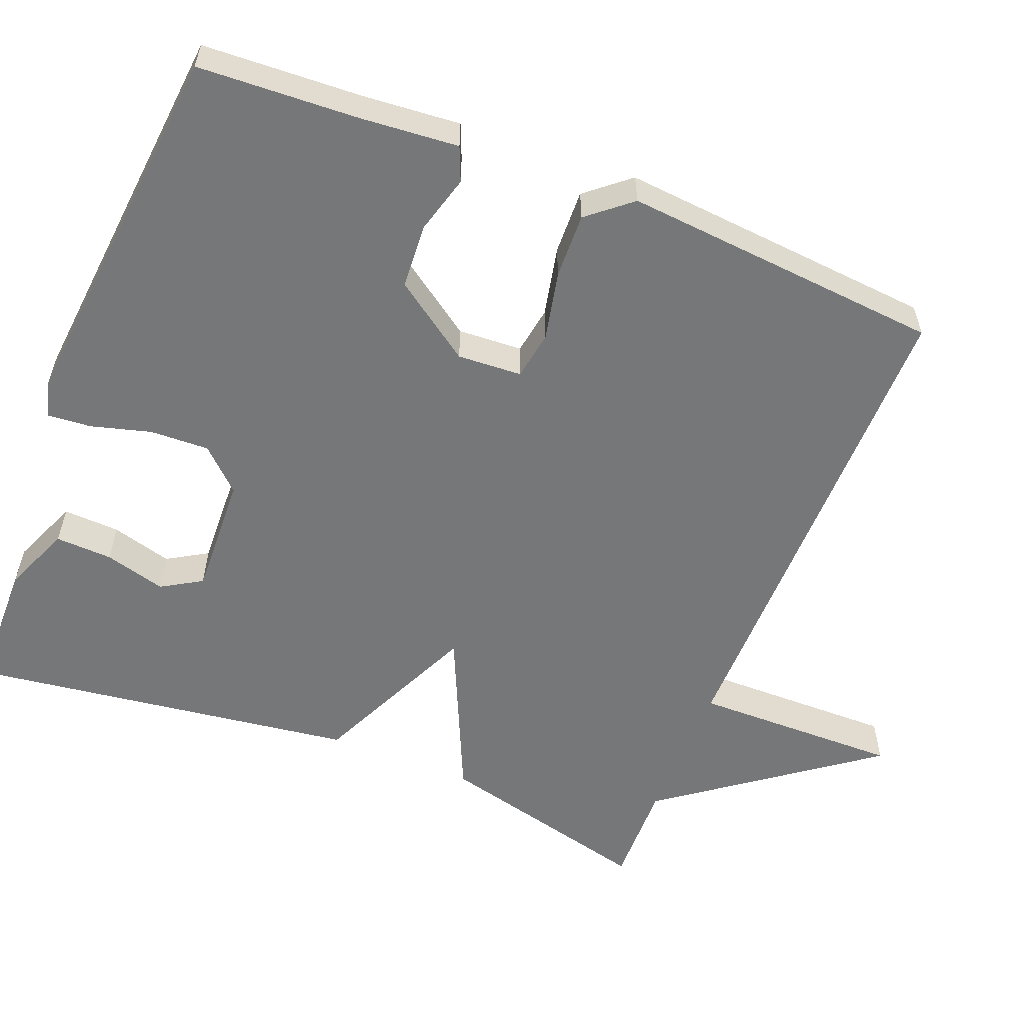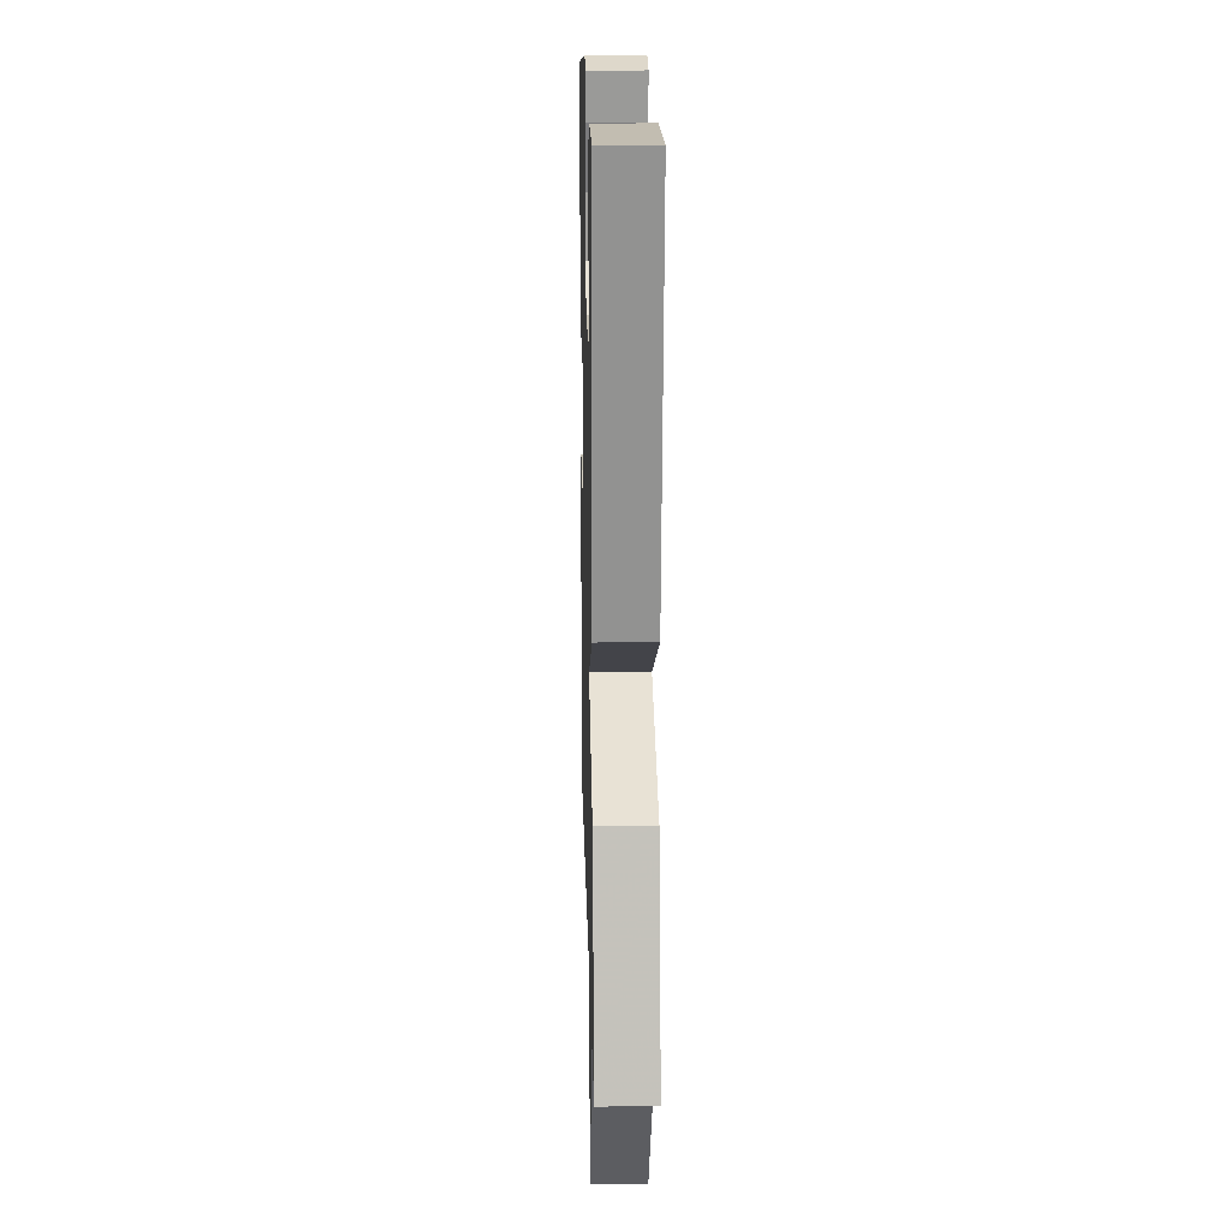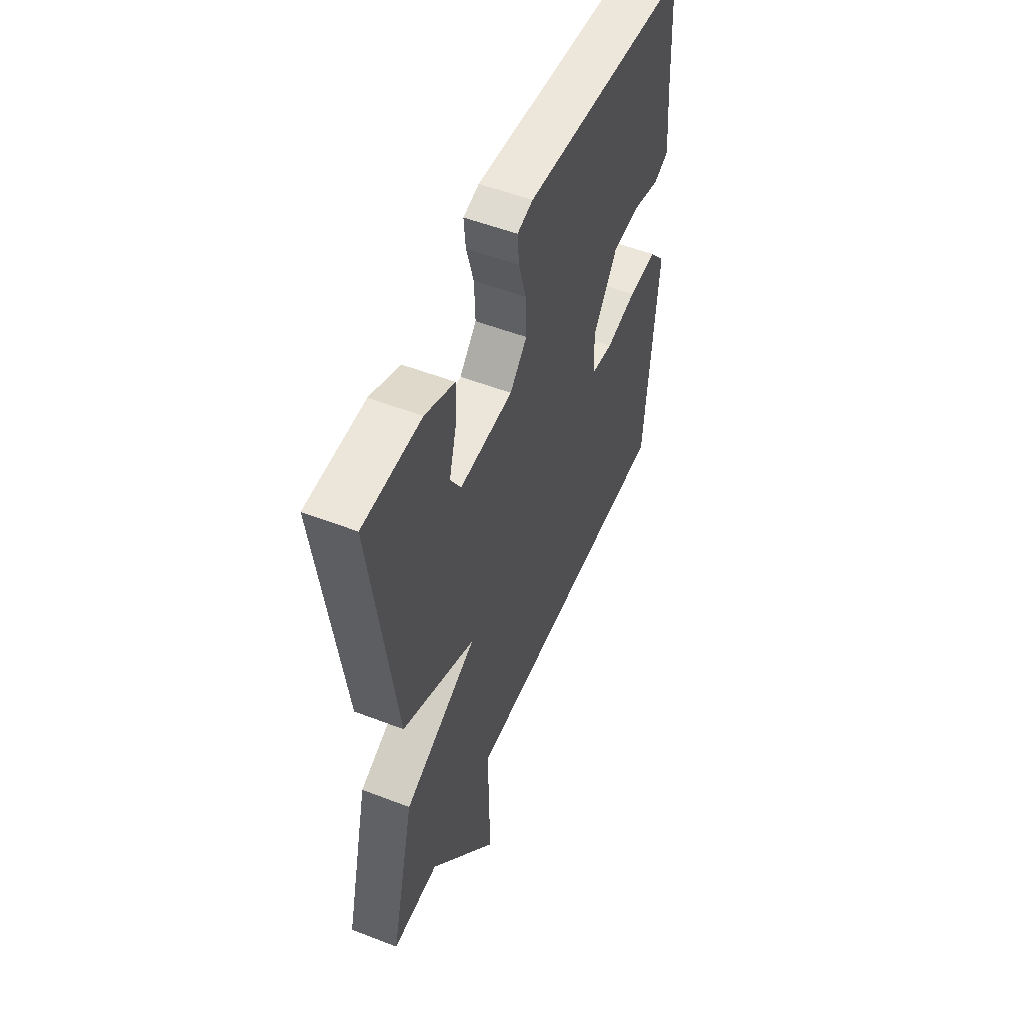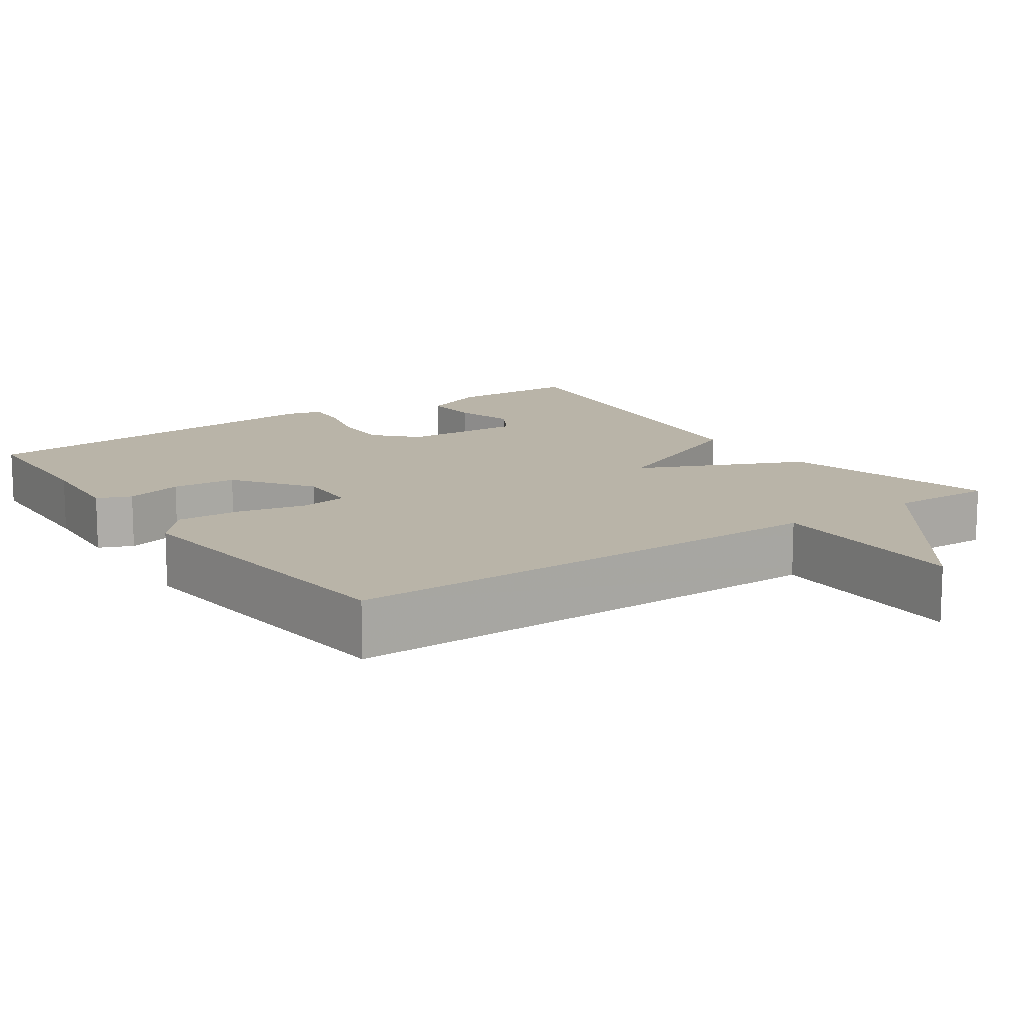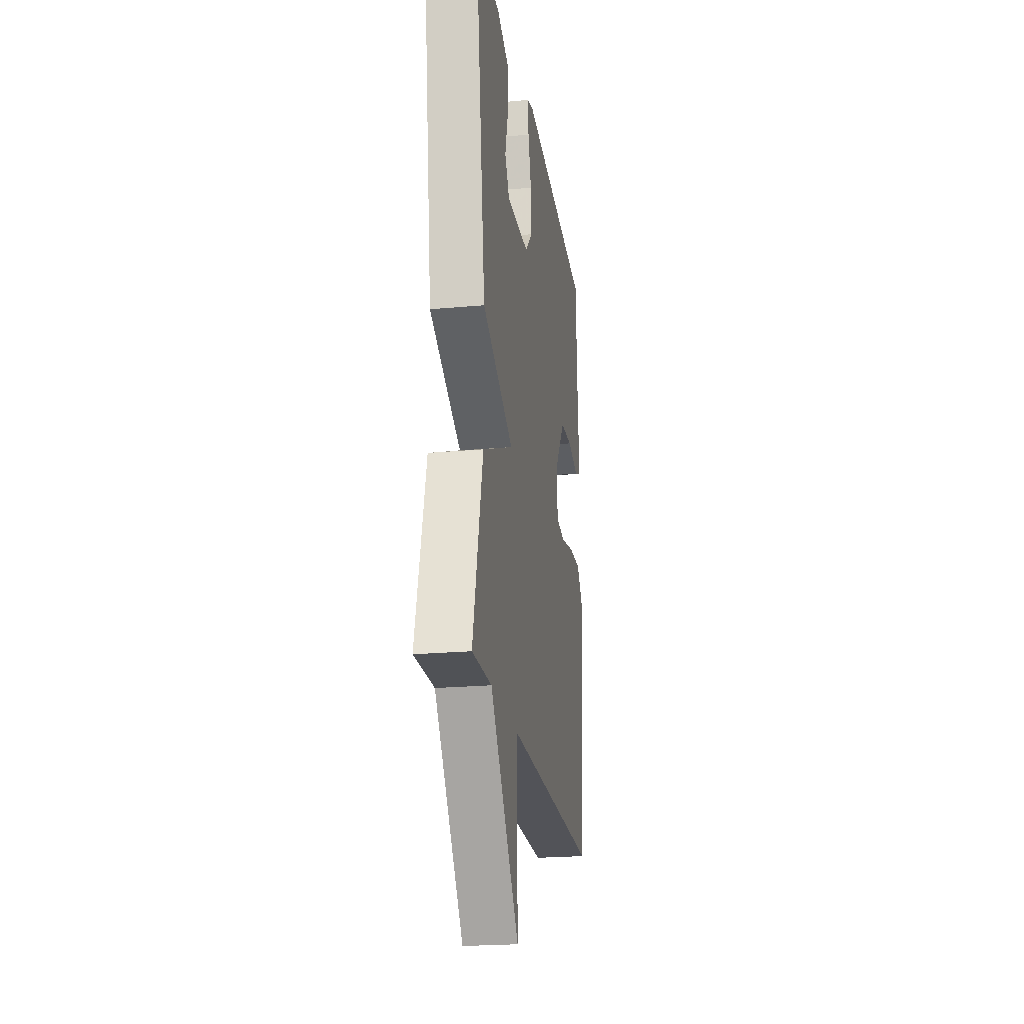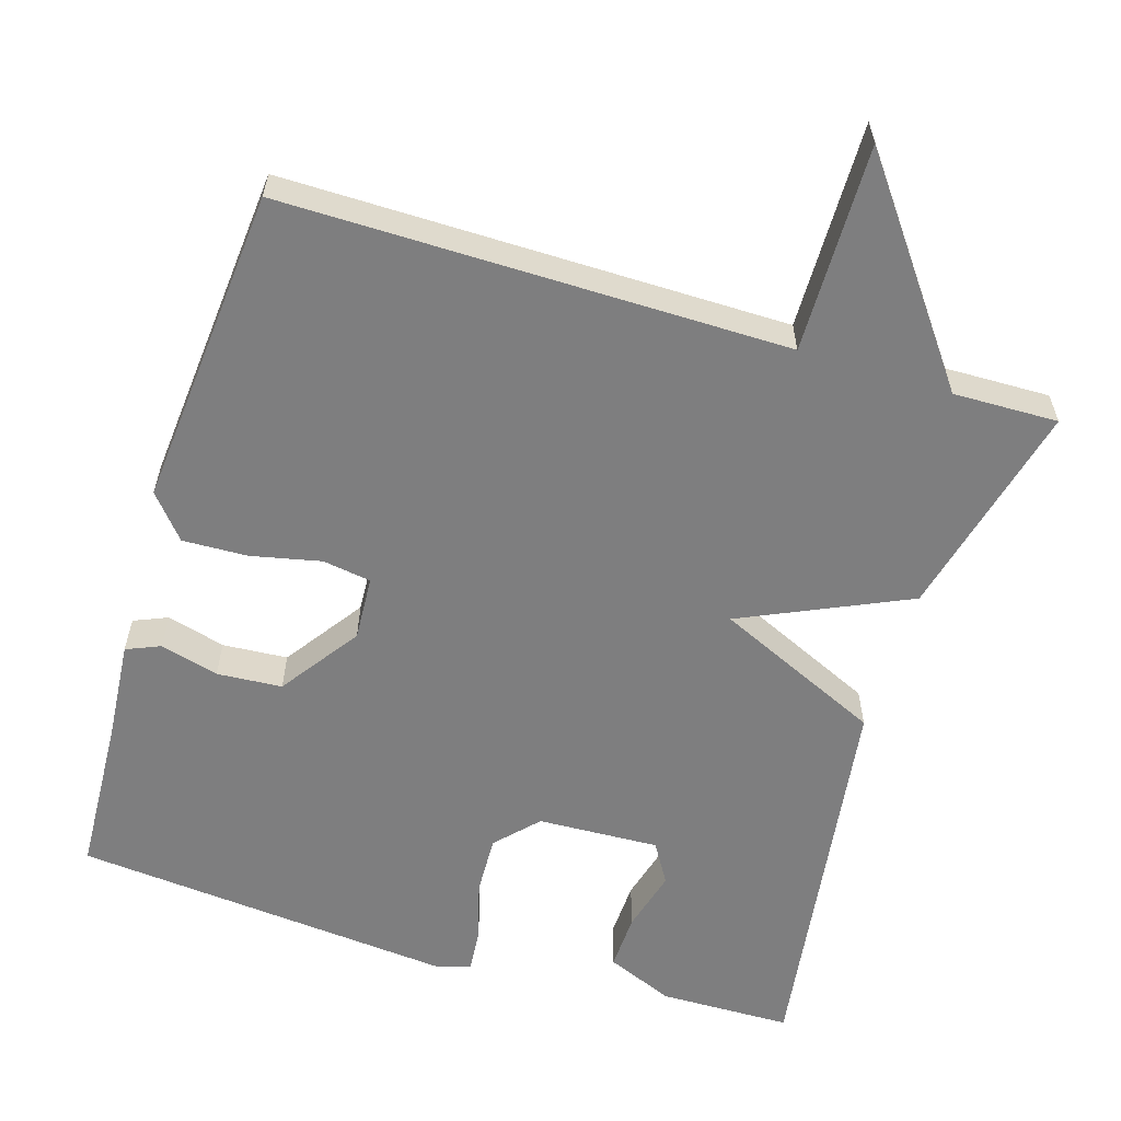
<metadata>
{"format":"obj","ext":"obj","renderer":"f3d","projection":"perspective","resolution":1024,"background":"white","views":[{"elev":-57.0,"azim":68.2,"up":"+Y"},{"elev":16.0,"azim":-91.4,"up":"+Z"},{"elev":52.8,"azim":-67.4,"up":"+Z"},{"elev":13.2,"azim":145.0,"up":"+Y"},{"elev":-22.4,"azim":-81.0,"up":"+Z"},{"elev":-59.5,"azim":162.9,"up":"+Y"}]}
</metadata>
<code>
v 0.5 0.07 -0.5
v -0.162 0.07 -0.497
v -0.158 0.07 -0.771
v -0.362 0.07 -0.497
v -0.5 0.07 -0.5
v -0.429 0.07 -0.213
v -0.209 0.07 -0.113
v -0.429 0.07 -0.013
v -0.5 0.07 0.5
v -0.326 0.07 0.503
v -0.237 0.07 0.466
v -0.24 0.07 0.391
v -0.262 0.07 0.31
v -0.23 0.07 0.257
v -0.07 0.07 0.264
v -0.019 0.07 0.318
v -0.022 0.07 0.396
v -0.044 0.07 0.475
v -0.049 0.07 0.533
v -0.002 0.07 0.546
v 0.5 0.07 0.5
v 0.511 0.07 0.289
v 0.522 0.07 0.16
v 0.477 0.07 0.141
v 0.4 0.07 0.162
v 0.314 0.07 0.156
v 0.241 0.07 0.052
v 0.246 0.07 -0.033
v 0.31 0.07 -0.043
v 0.402 0.07 -0.023
v 0.488 0.07 -0.02
v 0.536 0.07 -0.077
v 0.5 0 -0.5
v -0.162 0 -0.497
v -0.158 0 -0.771
v -0.362 0 -0.497
v -0.5 0 -0.5
v -0.429 0 -0.213
v -0.209 0 -0.113
v -0.429 0 -0.013
v -0.5 0 0.5
v -0.326 0 0.503
v -0.237 0 0.466
v -0.24 0 0.391
v -0.262 0 0.31
v -0.23 0 0.257
v -0.07 0 0.264
v -0.019 0 0.318
v -0.022 0 0.396
v -0.044 0 0.475
v -0.049 0 0.533
v -0.002 0 0.546
v 0.5 0 0.5
v 0.511 0 0.289
v 0.522 0 0.16
v 0.477 0 0.141
v 0.4 0 0.162
v 0.314 0 0.156
v 0.241 0 0.052
v 0.246 0 -0.033
v 0.31 0 -0.043
v 0.402 0 -0.023
v 0.488 0 -0.02
v 0.536 0 -0.077
f 32 1 2
f 31 32 2
f 30 31 2
f 29 30 2
f 28 29 2
f 27 28 2
f 26 27 2
f 22 23 24 25
f 22 25 26
f 21 22 26
f 20 21 26
f 19 20 26
f 18 19 26
f 17 18 26
f 16 17 26
f 15 16 26 2
f 11 12 13
f 10 11 13
f 9 10 13
f 8 9 13
f 7 8 13 14
f 4 5 6 7
f 2 3 4 7
f 2 7 14 15
f 34 33 64
f 34 64 63
f 34 63 62
f 34 62 61
f 34 61 60
f 34 60 59
f 34 59 58
f 57 56 55 54
f 58 57 54
f 58 54 53
f 58 53 52
f 58 52 51
f 58 51 50
f 58 50 49
f 58 49 48
f 34 58 48 47
f 45 44 43
f 45 43 42
f 45 42 41
f 45 41 40
f 46 45 40 39
f 39 38 37 36
f 39 36 35 34
f 47 46 39 34
f 1 33 34 2
f 2 34 35 3
f 3 35 36 4
f 4 36 37 5
f 5 37 38 6
f 6 38 39 7
f 7 39 40 8
f 8 40 41 9
f 9 41 42 10
f 10 42 43 11
f 11 43 44 12
f 12 44 45 13
f 13 45 46 14
f 14 46 47 15
f 15 47 48 16
f 16 48 49 17
f 17 49 50 18
f 18 50 51 19
f 19 51 52 20
f 20 52 53 21
f 21 53 54 22
f 22 54 55 23
f 23 55 56 24
f 24 56 57 25
f 25 57 58 26
f 26 58 59 27
f 27 59 60 28
f 28 60 61 29
f 29 61 62 30
f 30 62 63 31
f 31 63 64 32
f 32 64 33 1

</code>
